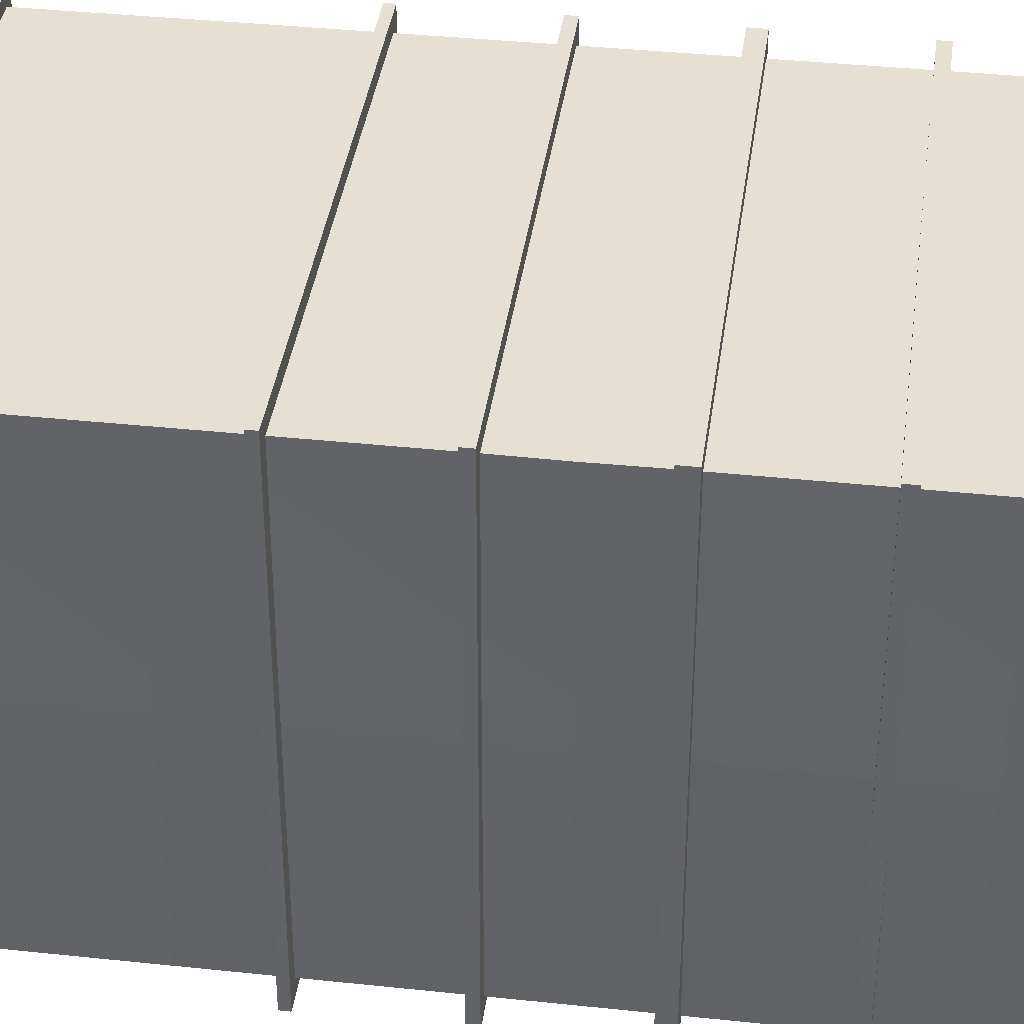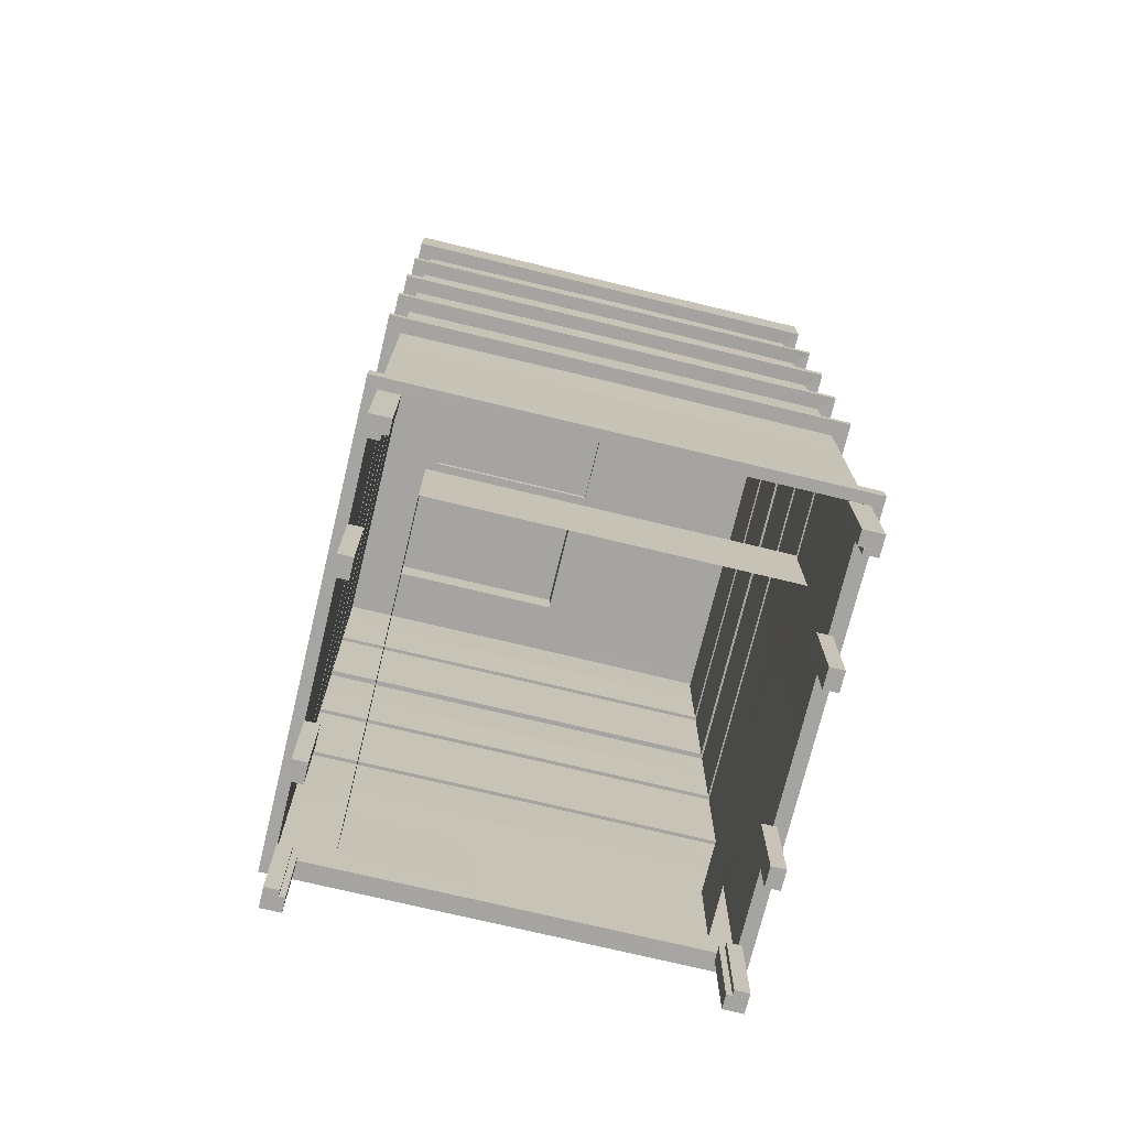
<metadata>
{"format":"obj","ext":"obj","renderer":"f3d","projection":"perspective","resolution":1024,"background":"white","views":[{"elev":38.1,"azim":97.7,"up":"+Z"},{"elev":-73.5,"azim":76.4,"up":"+Y"}]}
</metadata>
<code>
o alumsiding01.003_tree.002_tree.001_alumsiding01.003_tree.002_tr
v -5.732 3.294 -0.06874
v -5.732 -2e-06 5.792
v -5.732 3.294 5.792
v -5.732 2e-06 -5.977
v -5.732 0 -0.06875
v 5.963 0 -0.06875
v 5.939 3.294 -5.93
v 5.939 3.294 -0.06874
v 0.1029 -2e-06 5.792
v 0.1029 3.294 5.792
v 5.939 3.294 5.792
v 5.966 2e-06 -5.93
v -5.732 3.294 -5.977
v 5.966 -2e-06 5.793
f 1 2 3
f 13 5 1
f 6 11 14
f 11 9 14
f 2 10 3
f 4 7 12
f 6 7 8
f 1 5 2
f 13 4 5
f 6 8 11
f 11 10 9
f 2 9 10
f 4 13 7
f 6 12 7
o alumsiding01.019_tree.002_tree.002
v -7.216 33.33 -6.127
v -1.643 33.33 -6.127
v -1.155 33.33 -6.483
v -3.273 31.77 -6.03
v -3.273 32.68 -2.626
v -3.273 31.77 -2.626
v -3.231 31.77 -2.626
v -3.231 32.68 -6.03
v -3.231 31.77 -6.03
v -7.706 33.33 -4.018
v -7.216 33.33 -3.995
v -4.401 32.68 -2.626
v -3.273 32.68 -6.03
v -4.401 32.68 -6.03
v -7.706 33.33 -0.8486
v -7.706 33.1 -4.018
v -7.706 33.1 -0.8486
v -7.706 33.33 -6.483
v -1.643 33.33 6.113
v -1.643 31.89 -6.127
v -1.643 31.89 6.113
v -7.216 33.33 6.113
v -7.216 33.33 -0.8262
v -7.706 31.89 -6.483
v -1.155 31.89 -6.483
v -4.827 33.33 6.113
v -4.827 31.89 6.113
v -4.825 33.33 6.417
v -7.706 33.33 6.417
v -1.155 33.33 6.417
v -7.216 31.89 -6.127
v -1.155 31.89 6.417
v -7.706 31.89 6.417
v -7.216 31.89 -3.995
v -7.216 31.89 6.113
v -7.216 31.89 -0.8262
v -7.706 31.89 -4.018
v -7.706 31.89 -0.8486
v -3.231 32.68 -2.626
v -2.102 32.68 -6.03
v -4.401 31.77 -6.03
v -4.401 31.77 -2.626
v -2.102 31.77 -2.626
v -2.102 31.77 -6.03
v -2.102 32.68 -2.626
v 4.791 33.05 -2.537
v 4.087 31.53 -3.187
v 4.087 33.05 -3.187
v 4.134 33.21 -3.283
v 5.53 33.86 -2.53
v 5.261 33.2 -2.243
v 3.864 32.55 -2.995
v 4.992 32.55 -1.956
v 4.741 33.05 -2.483
v 4.037 31.53 -3.133
v 4.741 31.53 -2.483
v 4.912 32.57 -1.87
v 4.054 33.23 -3.196
v 3.785 32.57 -2.909
v 4.323 33.89 -3.483
v 5.181 33.22 -2.157
v 5.451 33.88 -2.444
v -8.014 28.57 -7.744
v 2.952 3.268 7.744
v 3.686 -2e-06 7.744
v 3.686 3.268 7.744
v 0 28.57 -7.744
v 0 10.44 -7.744
v 0 3.29 -7.744
v -7.279 3.268 -7.744
v -7.473 2e-06 -7.744
v -7.473 3.268 -7.744
v 7.473 2e-06 -7.744
v 7.279 3.268 -7.744
v 7.473 3.268 -7.744
v -8.022 10.44 7.751
v -8.03 28.59 7.757
v 3.686 2e-06 -7.744
v 2.952 3.268 -7.744
v 3.686 3.268 -7.744
v 0 28.57 7.744
v 0 10.44 7.744
v 0 3.29 7.744
v 7.279 3.268 -7.219
v -7.473 -2e-06 7.744
v -7.279 3.268 7.744
v -7.473 3.268 7.744
v -2.952 3.268 -7.744
v -3.686 2e-06 -7.744
v -3.686 3.268 -7.744
v -8.014 2e-06 -7.744
v -8.014 3.268 -7.01
v -8.014 3.29 -7.744
v -8.014 3.268 7.744
v -8.014 -2e-06 7.01
v -8.014 -2e-06 7.744
v -8.022 10.44 -7.751
v 7.279 3.268 7.744
v 7.473 -2e-06 7.744
v 7.473 3.268 7.744
v 7.488 3.268 -7.01
v -3.686 -2e-06 7.744
v -2.952 3.268 7.744
v -3.686 3.268 7.744
v 8.014 3.268 7.744
v 8.014 -2e-06 7.01
v 8.014 3.268 7.01
v 8.014 3.268 -7.01
v 8.014 2e-06 -7.744
v 8.014 3.29 -7.744
v 7.279 3.268 7.219
v 2.952 2e-06 -7.219
v 2.952 2e-06 -7.744
v 7.488 2e-06 -7.01
v 8.014 2e-06 -7.01
v 2.952 -2e-06 7.219
v 2.952 -2e-06 7.744
v 7.279 2e-06 -7.219
v 7.279 2e-06 -7.744
v 7.488 -2e-06 7.01
v 3.686 -2e-06 7.219
v 2.952 3.268 7.219
v 3.686 3.268 7.219
v -7.279 3.268 7.219
v -7.473 -2e-06 7.219
v -7.473 3.268 7.219
v 2.952 3.268 -7.219
v -7.488 3.268 7.01
v -7.279 3.268 -7.219
v -2.952 3.268 7.219
v -3.686 -2e-06 7.219
v -3.686 3.268 7.219
v 3.686 2e-06 -7.219
v 7.279 -2e-06 7.219
v 7.279 -2e-06 7.744
v 8.022 32.14 1e-05
v 8.022 32.14 -7.751
v 3.686 3.268 -7.219
v -7.279 2e-06 -7.219
v -7.473 2e-06 -7.219
v -2.952 -2e-06 7.744
v -2.952 2e-06 -7.219
v -2.952 2e-06 -7.744
v 0 32.14 -7.744
v -2.952 -2e-06 7.219
v 7.488 3.268 7.01
v 7.473 2e-06 -7.219
v 7.473 3.268 -7.219
v -8.014 2e-06 -7.01
v -7.488 3.268 -7.01
v -3.686 2e-06 -7.219
v 8.014 -2e-06 7.744
v 7.473 -2e-06 7.219
v -7.473 3.268 -7.219
v -2.952 3.268 -7.219
v -8.014 3.268 7.01
v -7.488 2e-06 -7.01
v 7.473 3.268 7.219
v -3.686 3.268 -7.219
v -7.488 -2e-06 7.01
v -7.279 -2e-06 7.219
v -7.279 -2e-06 7.744
v -8.014 3.29 2e-06
v -7.711 32.14 -7.45
v 3.5e-05 32.14 -7.443
v -8.014 32.14 1e-05
v -8.022 32.14 7.751
v 0 32.14 7.744
v -7.711 32.14 7.45
v -7.703 32.14 1e-05
v 8.014 3.29 2e-06
v -7.279 2e-06 -7.744
v 8.022 32.14 7.751
v -8.022 32.14 -7.751
v 7.711 32.14 -7.45
v 3.5e-05 31.76 -7.443
v 7.711 31.76 -7.45
v -7.711 31.76 -7.45
v 7.711 31.76 1e-05
v 7.711 32.14 1e-05
v 7.711 32.14 7.45
v 3.5e-05 32.14 7.443
v -7.703 31.76 1e-05
v 3.5e-05 31.76 7.443
v 7.711 31.76 7.45
v -7.711 31.76 7.45
v -0.04195 31.79 -1.218
v 0.6326 33.19 -1.215
v 0.6326 31.79 -1.215
v 3.141 34.31 -1.192
v 3.142 33.52 5.544
v 3.143 33.52 -1.196
v -0.962 34.31 5.544
v 3.143 34.31 5.544
v -0.962 33.52 -1.196
v -0.962 34.31 -1.192
v 3.142 31.5 5.54
v 3.143 31.51 -1.196
v -0.962 31.5 5.54
v -0.962 33.52 5.544
v -1.905 33.45 -0.7646
v -1.905 32.66 5.972
v -1.903 32.66 -0.7683
v -6.008 33.45 5.971
v -1.903 33.45 5.971
v -6.008 32.66 -0.7683
v -6.008 33.45 -0.7646
v -1.905 30.64 5.968
v -1.903 30.65 -0.7684
v -6.008 30.64 5.968
v -6.008 32.66 5.972
v 4.791 31.53 -2.537
v 4.403 33.87 -3.57
v 4.037 33.05 -3.133
v 3.5e-05 31.76 1e-05
v -0.04195 33.19 -1.218
v -0.962 31.51 -1.196
v -6.008 30.65 -0.7684
v -8.018 19.5 -7.748
v 8.01 19.5 7.748
v 0 19.5 7.744
v 0 19.5 -7.744
v -8.026 19.52 7.754
v -8.014 30.29 1e-05
v 0 30.29 7.744
v 8.018 30.29 1e-05
v 0 30.29 -7.744
v -8.018 30.29 -7.747
v -8.026 30.31 7.754
v 8.014 25.95 9e-06
v 8.014 26.34 9e-06
v -8.029 26.36 7.757
v -8.029 25.97 7.757
v -8.014 25.95 9e-06
v -8.014 26.34 9e-06
v -8.015 26.34 -7.745
v -8.015 25.95 -7.745
v 0 26.34 7.744
v 0 25.95 7.744
v 0 25.95 -7.744
v 0 26.34 -7.744
v -8.017 22.05 -7.747
v -8.017 21.52 -7.747
v -8.014 21.52 7e-06
v -8.014 22.05 8e-06
v -8.027 22.07 7.755
v -8.027 21.54 7.755
v 0 21.52 7.744
v 0 22.05 7.744
v 0 22.05 -7.744
v 0 21.52 -7.744
v 8.014 22.05 8e-06
v 8.014 21.52 7e-06
v -8.019 17.23 -7.748
v -8.019 17.59 -7.748
v 0 17.23 7.744
v 0 17.59 7.744
v 0 17.59 -7.744
v 0 17.23 -7.744
v 8.014 17.59 6e-06
v -8.025 17.24 7.753
v -8.025 17.6 7.754
v -8.014 17.59 6e-06
v -8.014 17.23 6e-06
v -8.024 13.24 7.752
v -8.023 12.93 7.752
v 0 12.92 7.744
v 0 13.24 7.744
v 8.014 12.92 5e-06
v 8.014 13.24 5e-06
v -8.014 13.24 5e-06
v -8.014 12.92 5e-06
v -8.021 13.24 -7.75
v -8.021 12.92 -7.75
v 0 12.92 -7.744
v 0 13.24 -7.744
v 8.522 30.29 -8.252
v 8.527 32.14 -8.256
v -8.518 30.29 -0.000129
v -8.519 32.14 -0.000128
v 8.522 30.29 8.252
v 8.527 32.14 8.256
v 8.527 32.14 1e-05
v 0.000108 30.29 8.248
v 0.000108 32.14 8.248
v 8.522 30.29 1e-05
v 0 30.29 -8.248
v 0 32.14 -8.248
v -8.527 32.14 8.256
v -8.527 32.14 -8.256
v -8.523 30.29 -8.252
v -8.532 30.31 8.259
v 8.517 26.34 -8.25
v 8.517 25.95 -8.25
v -7e-06 25.95 -8.248
v -7e-06 26.34 -8.248
v 0.000355 26.34 8.248
v 0.000355 25.95 8.248
v 8.517 25.95 8.25
v 8.517 26.34 8.25
v -8.519 26.34 -8.249
v -8.519 25.95 -8.25
v -8.518 25.95 -0.000455
v -8.518 26.34 -0.000456
v 8.518 25.95 9e-06
v 8.518 26.34 9e-06
v -8.535 26.36 8.262
v -8.535 25.97 8.262
v -8.521 22.05 -8.251
v -8.522 21.52 -8.251
v -8.518 21.52 -0.000328
v -8.518 22.05 -0.000328
v -8.533 22.07 8.26
v -8.532 21.54 8.26
v 0.000242 21.52 8.248
v 0.000242 22.05 8.248
v 8.515 21.52 8.252
v 8.516 22.05 8.252
v 8.515 21.52 -8.252
v 8.516 22.05 -8.252
v 8.518 22.05 8e-06
v 8.518 21.52 7e-06
v -1.9e-05 22.05 -8.248
v -1.9e-05 21.52 -8.248
v 8.513 17.23 -8.254
v 8.514 17.59 -8.254
v 8.518 17.59 6e-06
v 8.518 17.23 6e-06
v -8.524 17.23 -8.253
v -8.524 17.59 -8.253
v -3.2e-05 17.59 -8.248
v -3.2e-05 17.23 -8.248
v -8.518 17.59 -0.0002
v -8.518 17.23 -0.0002
v -8.53 17.24 8.258
v -8.531 17.6 8.259
v 0.000128 17.23 8.248
v 0.000129 17.59 8.248
v 8.514 17.59 8.254
v 8.513 17.23 8.254
v -8.529 13.24 8.257
v -8.528 12.93 8.257
v 1.6e-05 12.92 8.248
v 1.6e-05 13.24 8.248
v -8.518 13.24 -7.3e-05
v -8.518 12.92 -7.3e-05
v -8.526 13.24 -8.255
v -8.526 12.92 -8.255
v 8.512 13.24 8.256
v 8.512 12.92 8.257
v 8.518 12.92 5e-06
v 8.518 13.24 5e-06
v 8.512 13.24 -8.256
v 8.512 12.92 -8.256
v -4.5e-05 12.92 -8.248
v -4.5e-05 13.24 -8.248
v -8.014 3.892 -7.745
v 8.014 3.892 2e-06
v 0 3.892 7.744
v 0 3.892 -7.744
v -8.014 3.872 7.745
v -8.014 3.892 2e-06
v 8.408 3.268 8.138
v 8.408 3.291 2e-06
v 8.407 3.892 -8.139
v 8.408 3.29 -8.138
v -8.408 3.29 -8.138
v -8.408 3.29 1e-06
v 8.408 3.893 2e-06
v -2e-06 3.29 -8.138
v -2e-06 3.892 8.138
v -2e-06 3.29 8.138
v -8.408 3.268 8.138
v -2e-06 3.892 -8.138
v -8.409 3.872 8.139
v 8.407 3.872 8.139
v -8.408 3.892 1e-06
v -8.409 3.892 -8.139
v 7.976 10.44 -7.704
v 7.97 28.59 -7.712
v 7.983 28.57 0.02366
v 7.983 10.44 0.02366
v 7.983 28.57 7.743
v 7.975 10.44 7.737
v 7.983 19.5 0.02366
v 7.973 19.52 -7.708
v 7.98 30.29 7.747
v 7.973 30.31 -7.708
v 7.971 26.36 -7.711
v 7.971 25.97 -7.711
v 7.982 25.95 7.742
v 7.982 26.34 7.742
v 7.972 22.07 -7.709
v 7.972 21.54 -7.709
v 7.98 21.52 7.741
v 7.98 22.05 7.741
v 7.978 17.59 7.739
v 7.978 17.23 7.739
v 7.983 17.23 0.02366
v 7.974 17.24 -7.707
v 7.974 17.6 -7.707
v 7.975 13.24 -7.705
v 7.975 12.93 -7.705
v 7.976 13.24 7.738
v 7.976 12.92 7.737
v 7.983 3.872 -7.697
v 7.982 3.872 7.743
v -7.983 28.57 0.02366
v -7.983 10.44 0.02366
v -7.983 19.5 0.02366
f 119 386 97
f 124 384 380
f 124 378 185
f 119 378 377
f 107 384 83
f 108 382 177
f 107 382 381
f 108 386 387
f 119 377 386
f 124 83 384
f 124 380 378
f 119 185 378
f 107 381 384
f 108 387 382
f 107 177 382
f 108 97 386
f 15 16 17
f 53 23 21
f 26 55 56
f 44 16 33
f 59 22 53
f 44 47 46
f 24 32 30
f 170 110 108
f 15 24 25
f 157 104 102
f 34 15 45
f 38 30 32
f 50 31 37
f 42 36 43
f 33 42 44
f 15 17 32
f 42 40 36
f 149 114 112
f 33 40 42
f 31 43 29
f 16 35 33
f 33 41 40
f 226 62 60
f 154 86 85
f 29 36 37
f 48 30 51
f 123 89 124
f 143 186 84
f 192 179 178
f 15 48 45
f 22 58 23
f 199 196 195
f 169 157 102
f 18 19 20
f 19 56 20
f 43 44 42
f 156 173 165
f 80 136 78
f 72 76 74
f 58 59 57
f 114 125 112
f 98 89 88
f 236 415 272
f 126 152 141
f 270 418 412
f 420 383 379
f 148 172 167
f 186 86 84
f 239 91 95
f 128 122 115
f 86 143 84
f 24 31 29
f 81 403 255
f 40 49 36
f 272 233 236
f 47 31 52
f 235 411 234
f 171 86 164
f 221 225 218
f 375 391 389
f 132 162 98
f 174 101 99
f 207 205 208
f 159 146 144
f 144 155 159
f 105 106 107
f 138 101 100
f 176 101 99
f 166 134 120
f 138 176 175
f 133 89 87
f 228 70 68
f 159 116 145
f 155 118 116
f 66 65 67
f 227 65 63
f 191 194 189
f 160 113 114
f 71 72 73
f 101 110 99
f 124 115 122
f 104 169 102
f 147 94 152
f 144 118 117
f 85 153 154
f 197 190 192
f 130 137 135
f 113 148 167
f 156 103 157
f 198 183 196
f 135 80 79
f 95 401 239
f 127 94 92
f 17 46 39
f 107 164 86
f 130 79 131
f 197 178 184
f 165 104 103
f 98 133 132
f 126 92 147
f 108 142 170
f 99 175 176
f 145 118 146
f 141 94 93
f 119 160 114
f 174 110 109
f 213 205 214
f 175 140 138
f 131 80 78
f 128 123 129
f 19 28 26
f 87 132 133
f 174 170 142
f 114 166 119
f 28 18 55
f 122 123 124
f 134 121 120
f 29 25 24
f 161 89 162
f 125 149 112
f 167 114 113
f 158 178 179
f 128 89 87
f 36 50 37
f 139 101 140
f 105 86 85
f 201 202 203
f 241 77 242
f 373 398 96
f 180 183 184
f 235 276 271
f 153 168 154
f 290 268 273
f 204 209 210
f 241 394 81
f 158 189 151
f 180 178 188
f 141 127 126
f 171 106 163
f 193 195 194
f 166 121 119
f 150 195 187
f 182 183 181
f 150 189 194
f 182 195 196
f 265 400 236
f 198 197 200
f 190 193 191
f 206 211 212
f 32 39 38
f 200 184 183
f 190 189 179
f 136 131 78
f 215 216 217
f 105 171 163
f 218 216 219
f 193 198 199
f 215 220 221
f 217 222 223
f 224 216 225
f 215 218 219
f 220 224 225
f 204 205 206
f 209 213 214
f 204 207 208
f 421 383 372
f 371 391 376
f 223 220 217
f 212 209 206
f 210 214 207
f 158 188 178
f 180 181 183
f 158 179 189
f 180 184 178
f 150 194 195
f 182 196 183
f 150 151 189
f 182 187 195
f 59 21 57
f 95 246 252
f 95 406 397
f 407 335 334
f 287 370 361
f 246 311 252
f 415 345 272
f 416 370 290
f 247 312 322
f 410 330 332
f 414 346 339
f 254 407 264
f 253 260 263
f 253 410 405
f 255 77 81
f 411 352 353
f 417 369 368
f 406 320 245
f 409 329 262
f 412 351 270
f 260 330 263
f 188 302 304
f 269 347 277
f 262 237 235
f 236 257 265
f 264 251 254
f 235 409 262
f 418 366 284
f 405 319 313
f 187 299 296
f 268 348 343
f 250 318 249
f 261 329 328
f 181 299 182
f 411 341 274
f 270 279 282
f 82 288 289
f 419 365 364
f 412 342 354
f 251 317 316
f 256 326 259
f 287 359 285
f 276 352 271
f 288 360 362
f 406 311 314
f 281 398 419
f 281 90 96
f 289 393 82
f 257 325 324
f 275 351 349
f 279 359 355
f 187 297 150
f 405 312 253
f 276 347 350
f 151 302 158
f 280 360 286
f 273 416 290
f 297 295 300
f 294 306 303
f 302 291 301
f 294 305 293
f 302 305 304
f 299 295 296
f 297 291 292
f 303 298 299
f 308 310 307
f 313 311 312
f 317 315 316
f 319 314 313
f 322 311 321
f 322 318 317
f 315 309 316
f 307 319 308
f 325 323 324
f 328 330 327
f 331 330 329
f 334 336 333
f 336 332 331
f 328 326 325
f 323 338 324
f 333 337 334
f 340 342 339
f 344 346 343
f 349 347 348
f 349 352 350
f 342 353 354
f 348 344 343
f 354 352 351
f 339 345 340
f 356 358 355
f 356 359 360
f 360 361 362
f 365 363 364
f 368 370 367
f 361 369 362
f 367 365 368
f 364 358 357
f 247 317 248
f 288 369 289
f 401 300 295
f 181 294 303
f 246 318 321
f 416 366 367
f 243 293 238
f 408 336 267
f 250 310 315
f 417 365 283
f 402 301 291
f 415 341 340
f 409 336 331
f 251 309 254
f 419 357 281
f 242 293 305
f 410 335 266
f 403 320 307
f 418 358 363
f 188 294 180
f 242 301 241
f 414 342 413
f 261 325 258
f 404 319 244
f 401 298 239
f 260 326 327
f 402 300 240
f 269 345 344
f 256 337 323
f 243 298 306
f 151 297 292
f 280 357 356
f 268 346 273
f 257 338 265
f 404 309 308
f 408 338 333
f 279 358 282
f 275 348 278
f 407 337 264
f 403 310 255
f 82 371 111
f 90 373 96
f 393 374 82
f 420 388 374
f 383 380 379
f 390 378 383
f 391 381 382
f 379 384 388
f 389 386 385
f 388 381 392
f 386 390 385
f 382 389 391
f 371 388 392
f 375 385 373
f 421 385 390
f 413 418 284
f 240 394 402
f 399 411 274
f 401 395 240
f 396 421 372
f 274 400 399
f 245 394 395
f 395 406 245
f 244 407 404
f 244 410 266
f 267 400 408
f 409 399 267
f 284 414 413
f 419 396 283
f 283 393 417
f 393 372 420
f 278 279 275
f 238 77 422
f 424 276 237
f 422 243 238
f 375 423 376
f 233 277 424
f 77 249 422
f 422 246 91
f 251 259 248
f 248 260 247
f 258 233 424
f 424 261 258
f 268 285 278
f 423 280 286
f 286 111 423
f 111 376 423
f 53 22 23
f 26 28 55
f 44 17 16
f 59 54 22
f 44 43 47
f 170 109 110
f 15 32 24
f 157 103 104
f 34 16 15
f 38 51 30
f 50 52 31
f 149 113 114
f 16 34 35
f 33 35 41
f 226 61 62
f 154 168 86
f 29 43 36
f 48 25 30
f 123 87 89
f 143 153 186
f 192 190 179
f 15 25 48
f 22 54 58
f 199 198 196
f 169 156 157
f 18 27 19
f 19 26 56
f 156 169 173
f 80 137 136
f 72 75 76
f 58 54 59
f 114 172 125
f 98 162 89
f 236 400 415
f 126 147 152
f 270 282 418
f 420 372 383
f 148 125 172
f 186 85 86
f 239 243 91
f 128 129 122
f 86 168 143
f 24 30 31
f 81 394 403
f 40 41 49
f 272 269 233
f 47 43 31
f 235 271 411
f 171 85 86
f 221 220 225
f 375 376 391
f 132 161 162
f 174 142 101
f 207 214 205
f 159 145 146
f 144 117 155
f 105 163 106
f 138 140 101
f 176 100 101
f 166 113 134
f 138 100 176
f 133 88 89
f 228 69 70
f 159 155 116
f 155 117 118
f 66 63 65
f 227 64 65
f 191 193 194
f 160 134 113
f 71 75 72
f 101 108 110
f 124 89 115
f 104 173 169
f 147 92 94
f 144 146 118
f 85 186 153
f 197 229 190
f 130 136 137
f 113 149 148
f 156 165 103
f 198 200 183
f 135 137 80
f 95 397 401
f 127 93 94
f 17 44 46
f 107 106 164
f 130 135 79
f 197 192 178
f 165 173 104
f 98 88 133
f 126 127 92
f 108 101 142
f 99 139 175
f 145 116 118
f 141 152 94
f 119 121 160
f 174 99 110
f 213 211 205
f 175 139 140
f 131 79 80
f 128 87 123
f 19 27 28
f 87 161 132
f 174 109 170
f 114 113 166
f 28 27 18
f 122 129 123
f 134 160 121
f 29 37 25
f 161 87 89
f 125 148 149
f 167 172 114
f 128 115 89
f 36 49 50
f 139 99 101
f 105 107 86
f 201 230 202
f 241 81 77
f 373 421 398
f 235 237 276
f 153 143 168
f 290 287 268
f 204 206 209
f 241 402 394
f 141 93 127
f 171 164 106
f 193 199 195
f 166 120 121
f 265 408 400
f 198 229 197
f 190 229 193
f 206 205 211
f 32 17 39
f 200 197 184
f 190 191 189
f 136 130 131
f 215 219 216
f 105 85 171
f 218 225 216
f 193 229 198
f 215 217 220
f 217 216 222
f 224 222 216
f 215 221 218
f 220 232 224
f 204 208 205
f 209 231 213
f 204 210 207
f 421 390 383
f 371 392 391
f 223 232 220
f 212 231 209
f 210 209 214
f 59 53 21
f 95 91 246
f 95 252 406
f 407 266 335
f 287 290 370
f 246 321 311
f 415 340 345
f 416 367 370
f 247 253 312
f 410 263 330
f 414 273 346
f 254 404 407
f 253 247 260
f 253 263 410
f 255 250 77
f 411 271 352
f 417 289 369
f 406 314 320
f 409 331 329
f 412 354 351
f 260 327 330
f 188 158 302
f 269 344 347
f 262 261 237
f 236 233 257
f 264 256 251
f 235 234 409
f 418 363 366
f 405 244 319
f 187 182 299
f 268 278 348
f 250 315 318
f 261 262 329
f 181 303 299
f 411 353 341
f 270 275 279
f 82 111 288
f 419 283 365
f 412 413 342
f 251 248 317
f 256 323 326
f 287 361 359
f 276 350 352
f 288 286 360
f 406 252 311
f 281 96 398
f 281 280 90
f 289 417 393
f 257 258 325
f 275 270 351
f 279 285 359
f 187 296 297
f 405 313 312
f 276 277 347
f 151 292 302
f 280 356 360
f 273 414 416
f 297 296 295
f 294 293 306
f 302 292 291
f 294 304 305
f 302 301 305
f 299 298 295
f 297 300 291
f 303 306 298
f 308 309 310
f 313 314 311
f 317 318 315
f 319 320 314
f 322 312 311
f 322 321 318
f 315 310 309
f 307 320 319
f 325 326 323
f 328 329 330
f 331 332 330
f 334 335 336
f 336 335 332
f 328 327 326
f 323 337 338
f 333 338 337
f 340 341 342
f 344 345 346
f 349 350 347
f 349 351 352
f 342 341 353
f 348 347 344
f 354 353 352
f 339 346 345
f 356 357 358
f 356 355 359
f 360 359 361
f 365 366 363
f 368 369 370
f 361 370 369
f 367 366 365
f 364 363 358
f 247 322 317
f 288 362 369
f 401 240 300
f 181 180 294
f 246 249 318
f 416 284 366
f 243 306 293
f 408 333 336
f 250 255 310
f 417 368 365
f 402 241 301
f 415 274 341
f 409 267 336
f 251 316 309
f 419 364 357
f 242 238 293
f 410 332 335
f 403 245 320
f 418 282 358
f 188 304 294
f 242 305 301
f 414 339 342
f 261 328 325
f 404 308 319
f 401 295 298
f 260 259 326
f 402 291 300
f 269 272 345
f 256 264 337
f 243 239 298
f 151 150 297
f 280 281 357
f 268 343 346
f 257 324 338
f 404 254 309
f 408 265 338
f 279 355 358
f 275 349 348
f 407 334 337
f 403 307 310
f 82 374 371
f 90 375 373
f 393 420 374
f 420 379 388
f 383 378 380
f 390 377 378
f 391 392 381
f 379 380 384
f 389 387 386
f 388 384 381
f 386 377 390
f 382 387 389
f 371 374 388
f 375 389 385
f 421 373 385
f 413 412 418
f 240 395 394
f 399 234 411
f 401 397 395
f 396 398 421
f 274 415 400
f 245 403 394
f 395 397 406
f 244 266 407
f 244 405 410
f 267 399 400
f 409 234 399
f 284 416 414
f 419 398 396
f 283 396 393
f 393 396 372
f 278 285 279
f 238 242 77
f 424 277 276
f 422 91 243
f 375 90 423
f 233 269 277
f 77 250 249
f 422 249 246
f 251 256 259
f 248 259 260
f 258 257 233
f 424 237 261
f 268 287 285
f 423 90 280
f 286 288 111
f 111 371 376

</code>
